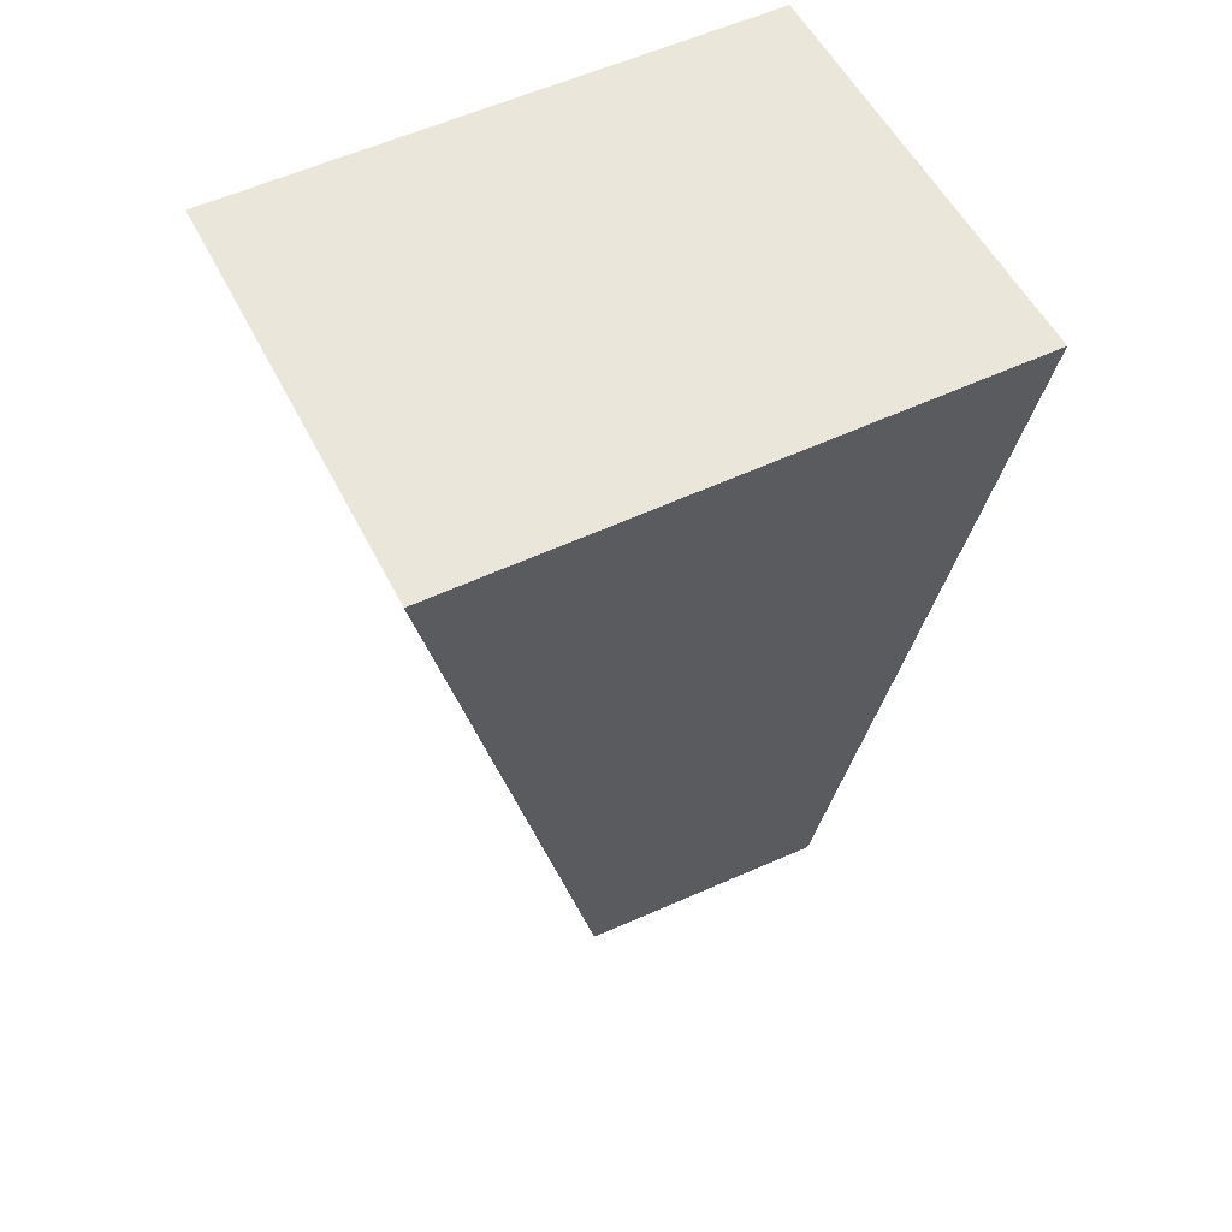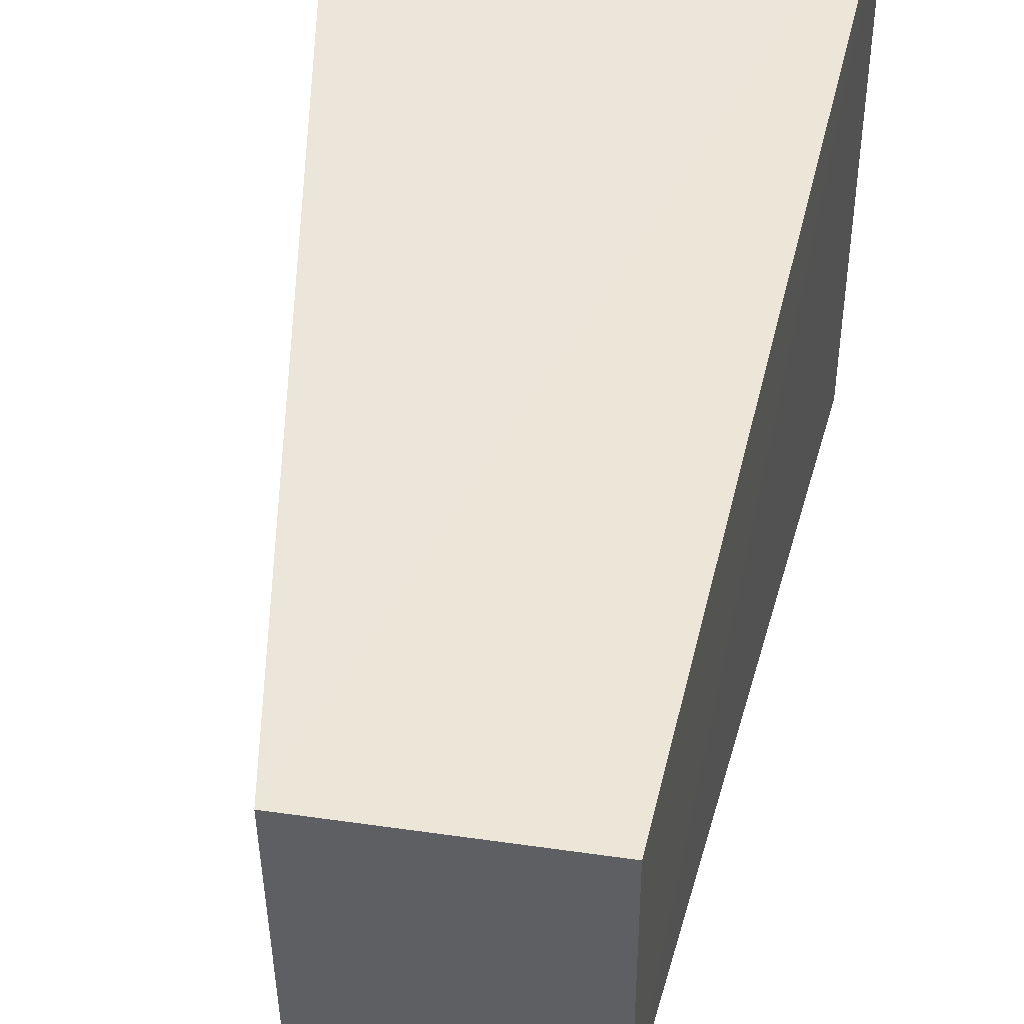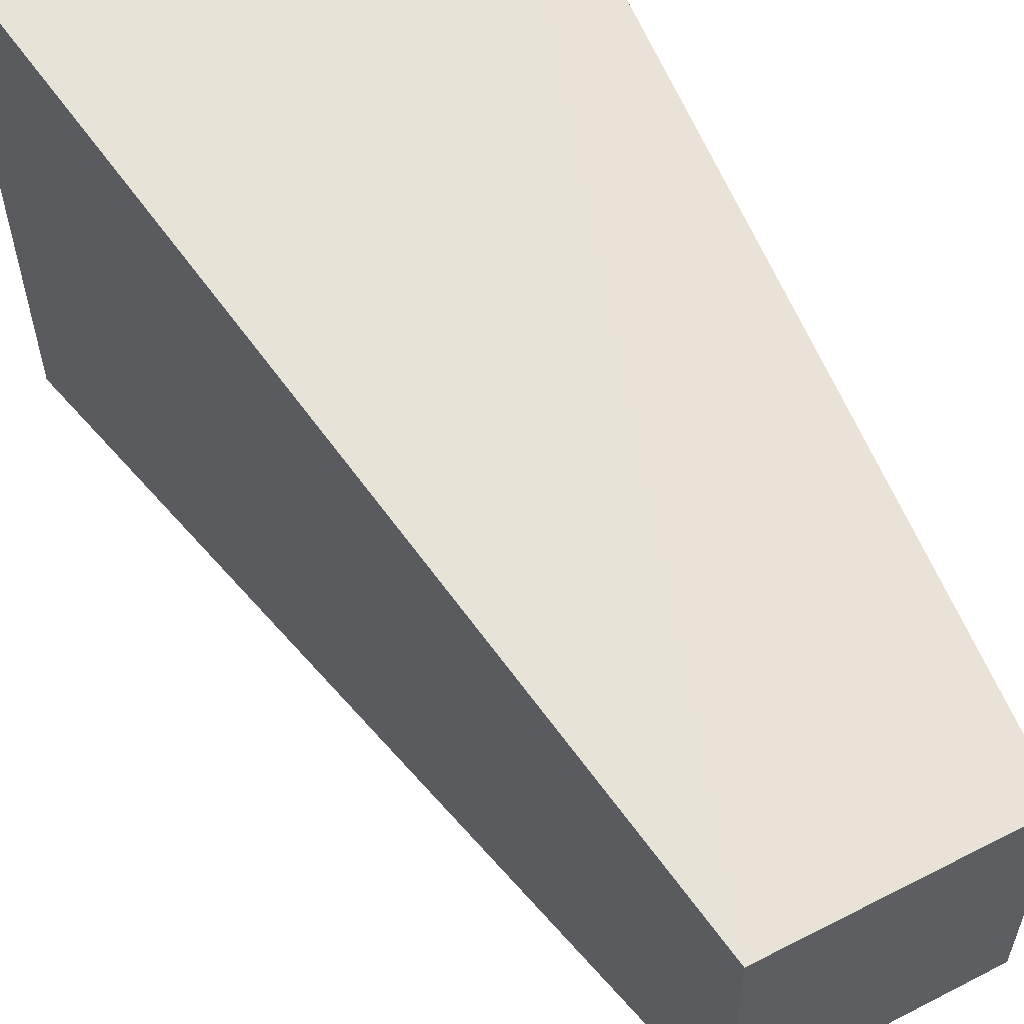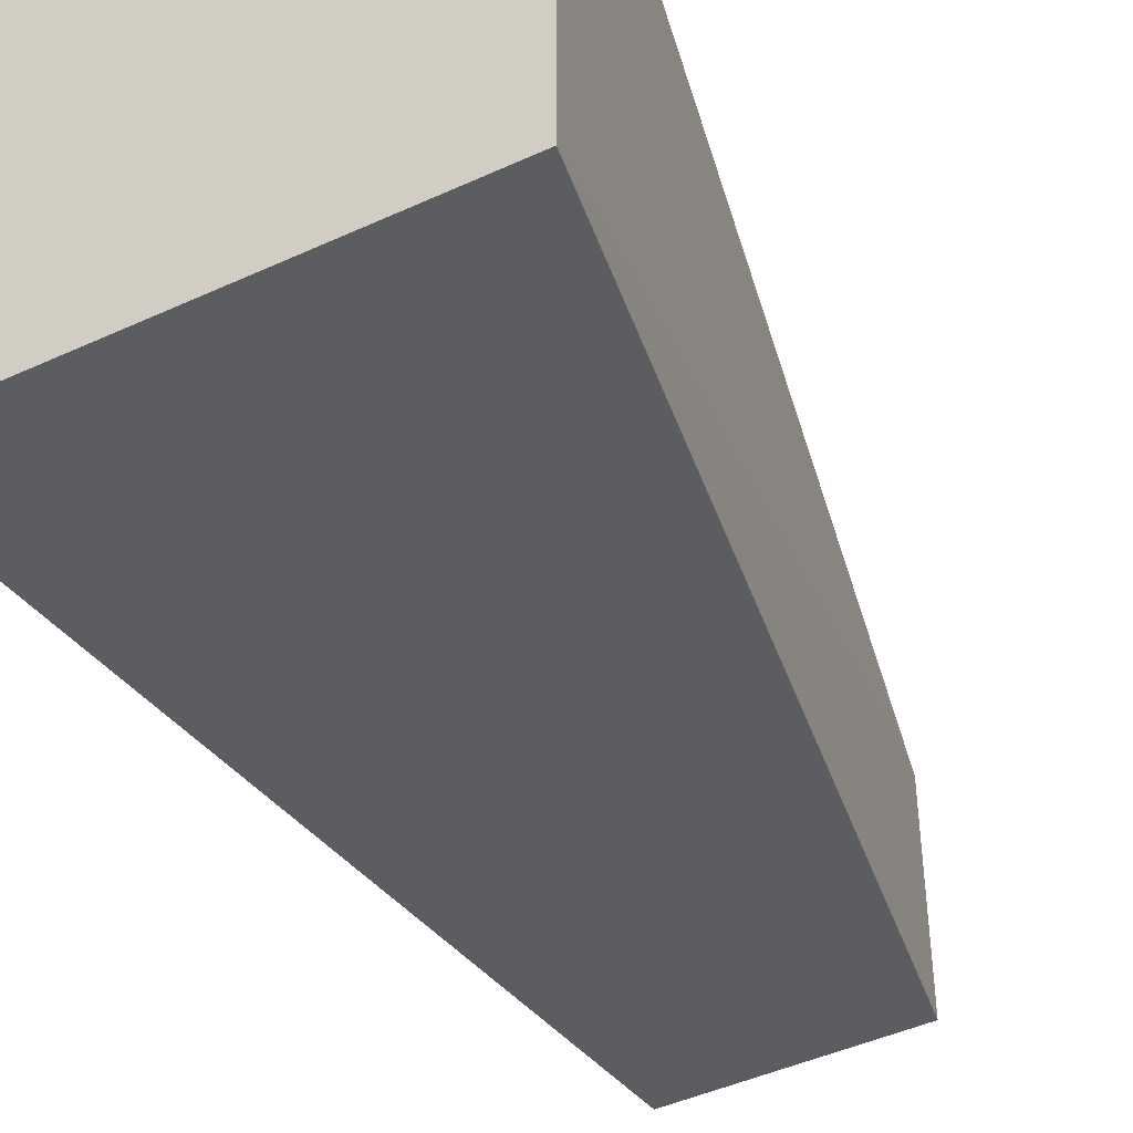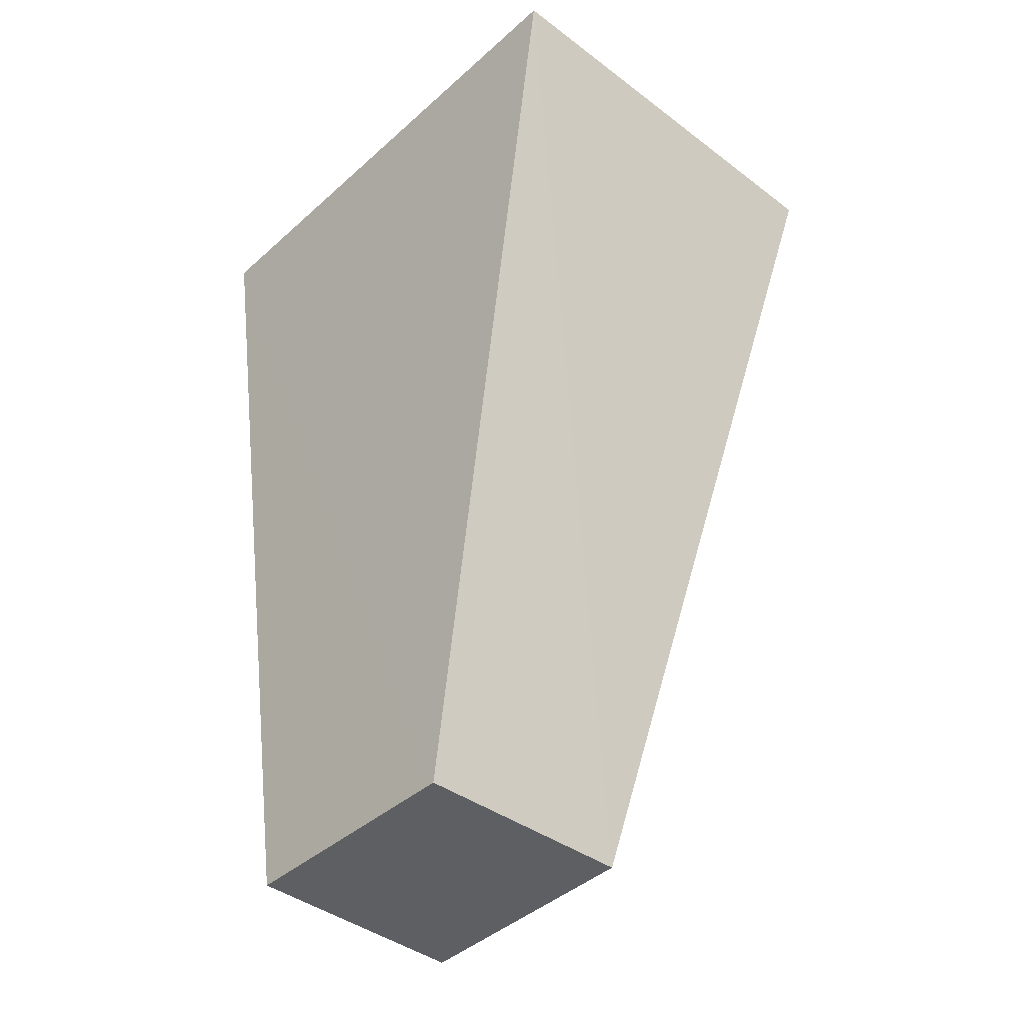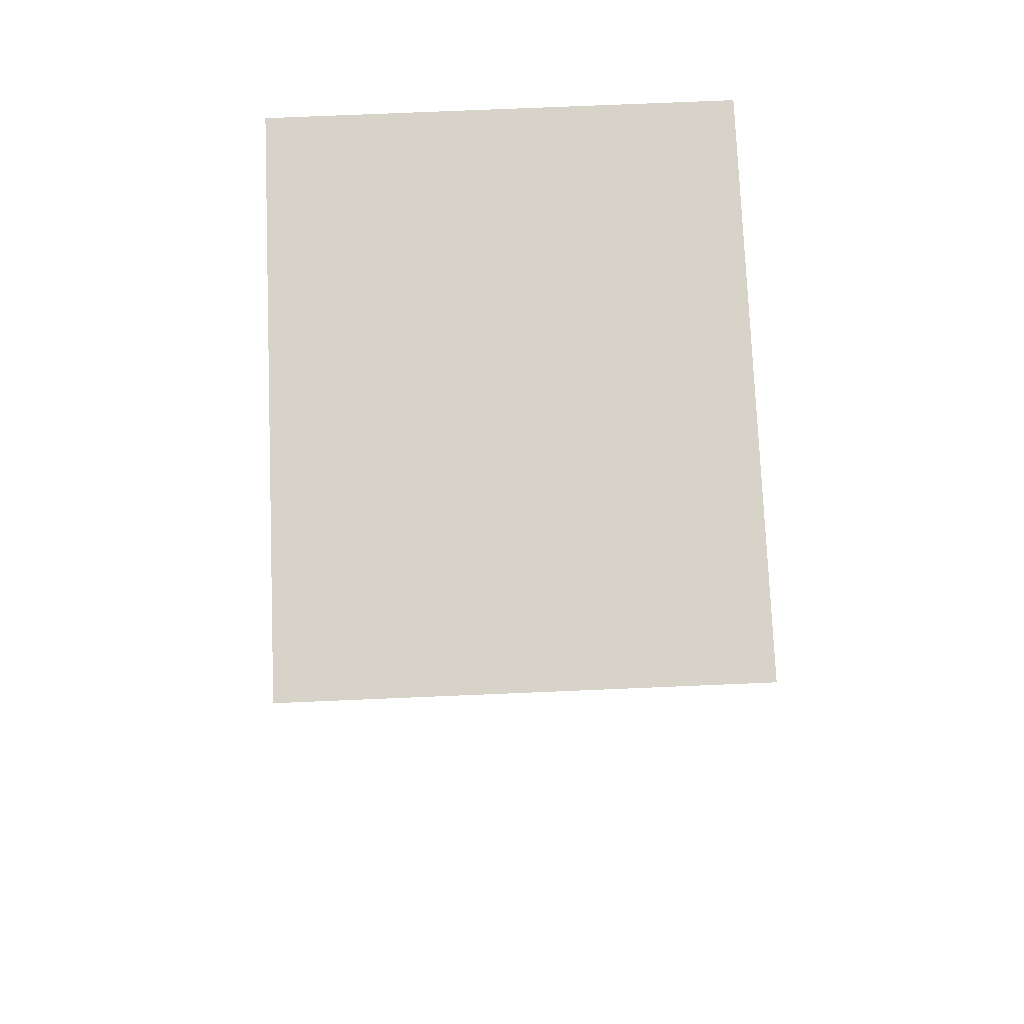
<metadata>
{"format":"obj","ext":"obj","renderer":"f3d","projection":"perspective","resolution":1024,"background":"white","views":[{"elev":54.3,"azim":63.6,"up":"+Z"},{"elev":45.7,"azim":-170.6,"up":"+Y"},{"elev":59.1,"azim":152.3,"up":"+Y"},{"elev":-50.6,"azim":26.4,"up":"+Y"},{"elev":-40.7,"azim":-42.6,"up":"+Z"},{"elev":76.0,"azim":-2.4,"up":"+Z"}]}
</metadata>
<code>
v -0.3392 0.3933 0.1739
v -0.3392 0.2908 0.1735
v -0.3653 0.3783 0.004273
v -0.4084 0.3781 0.004487
v -0.4208 0.3933 0.1739
v -0.3661 0.3303 0.004387
v -0.4208 0.2908 0.1735
v -0.4085 0.331 0.004417
f 1 2 3
f 5 2 1
f 5 1 3
f 5 3 4
f 6 3 2
f 7 2 5
f 7 6 2
f 8 4 3
f 8 3 6
f 8 6 7
f 8 7 5
f 8 5 4

</code>
